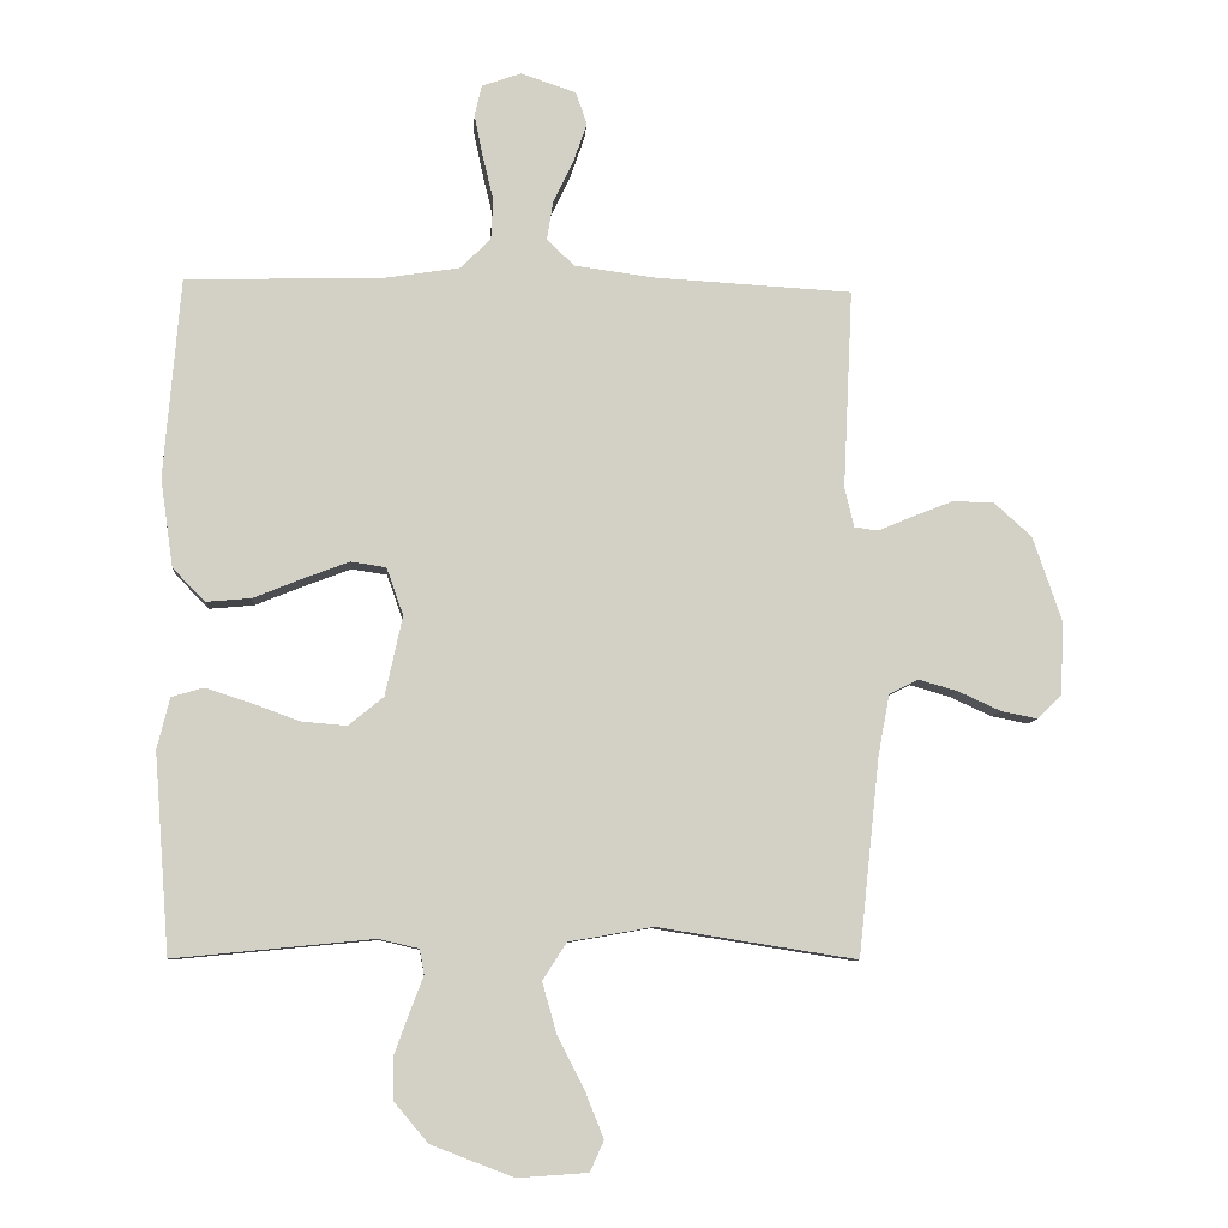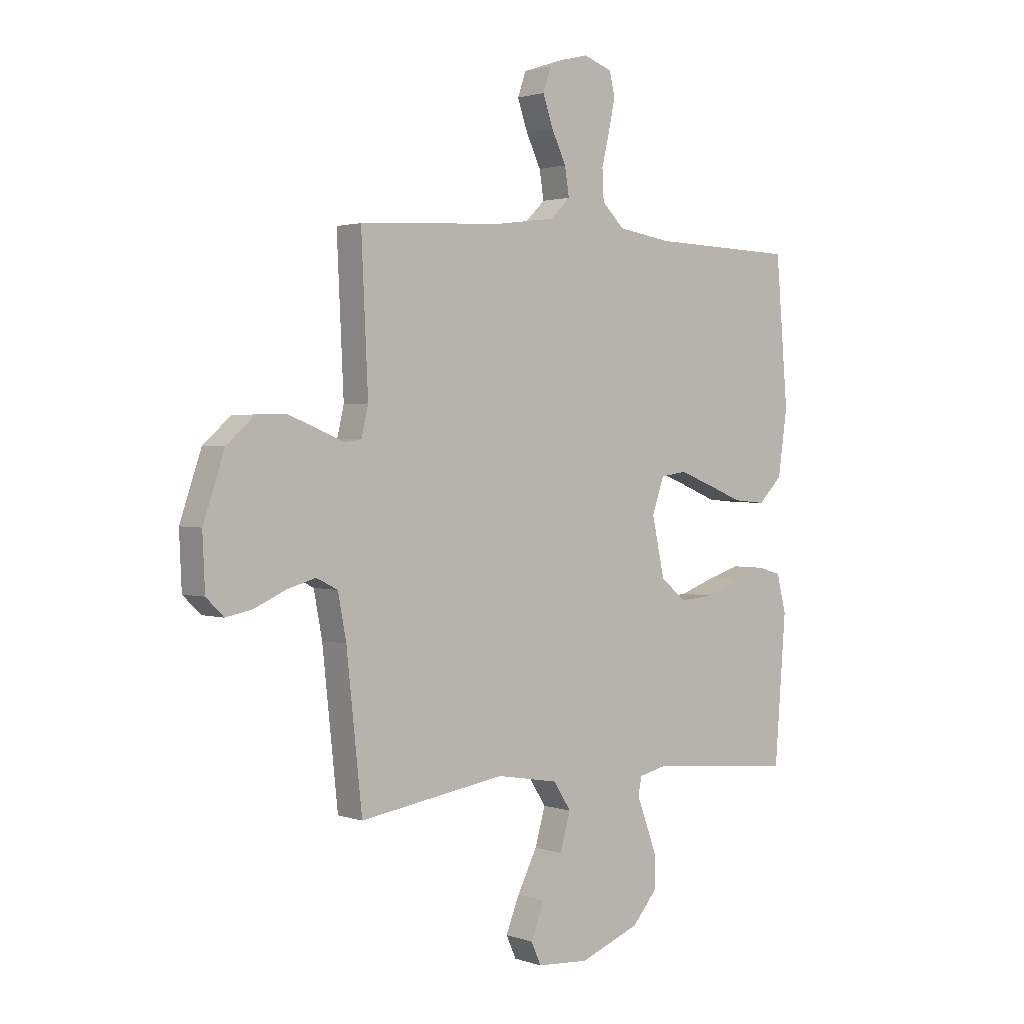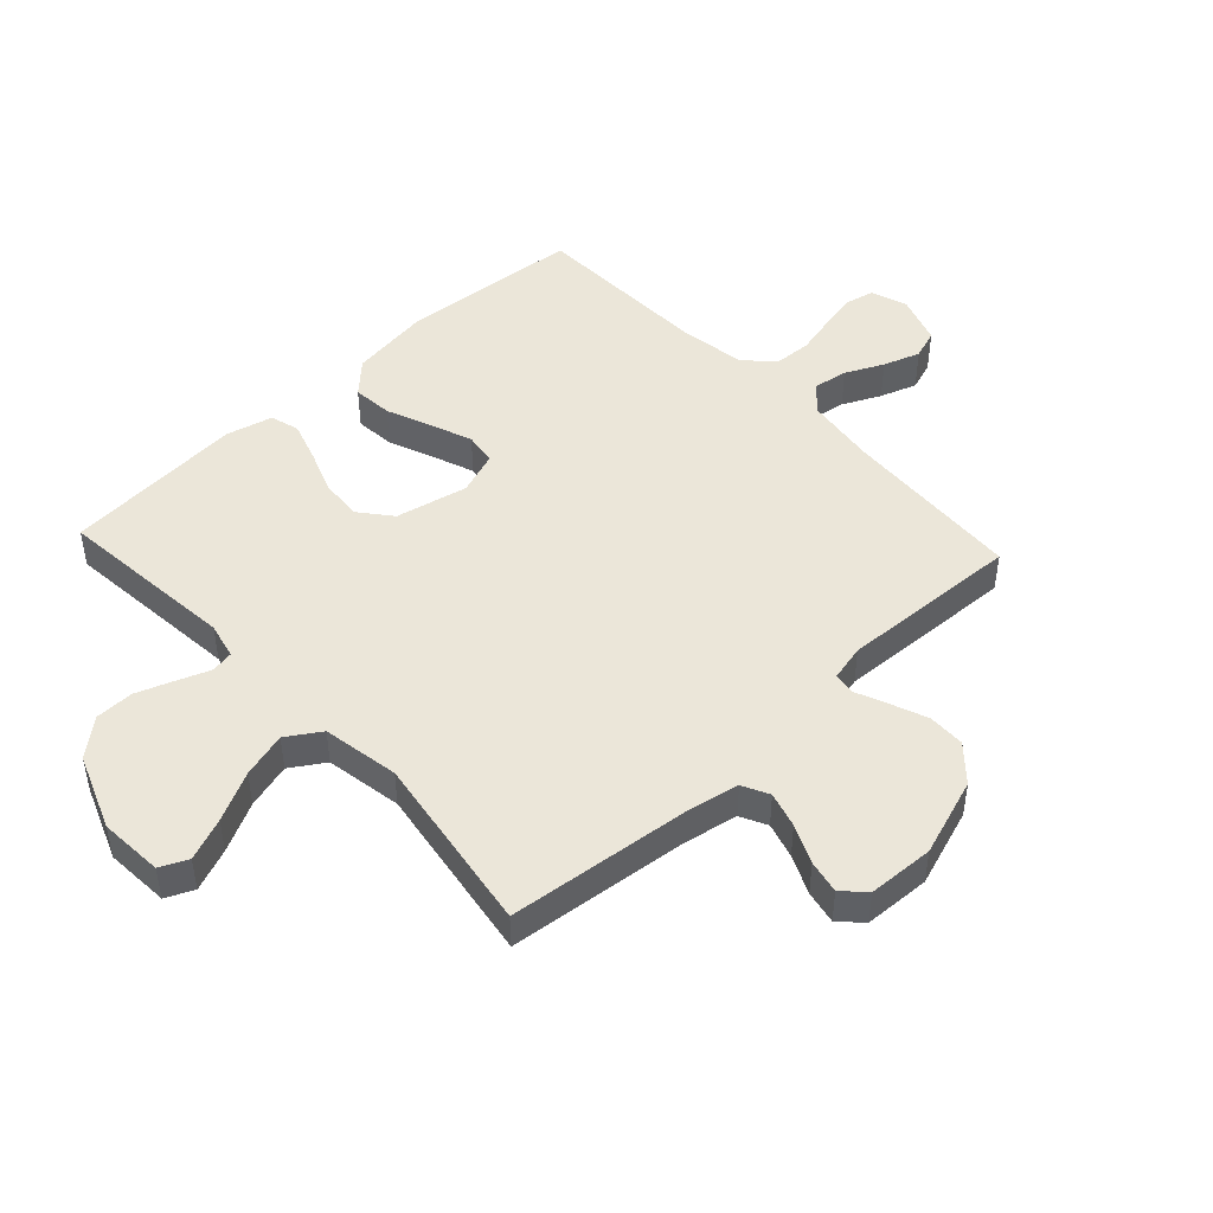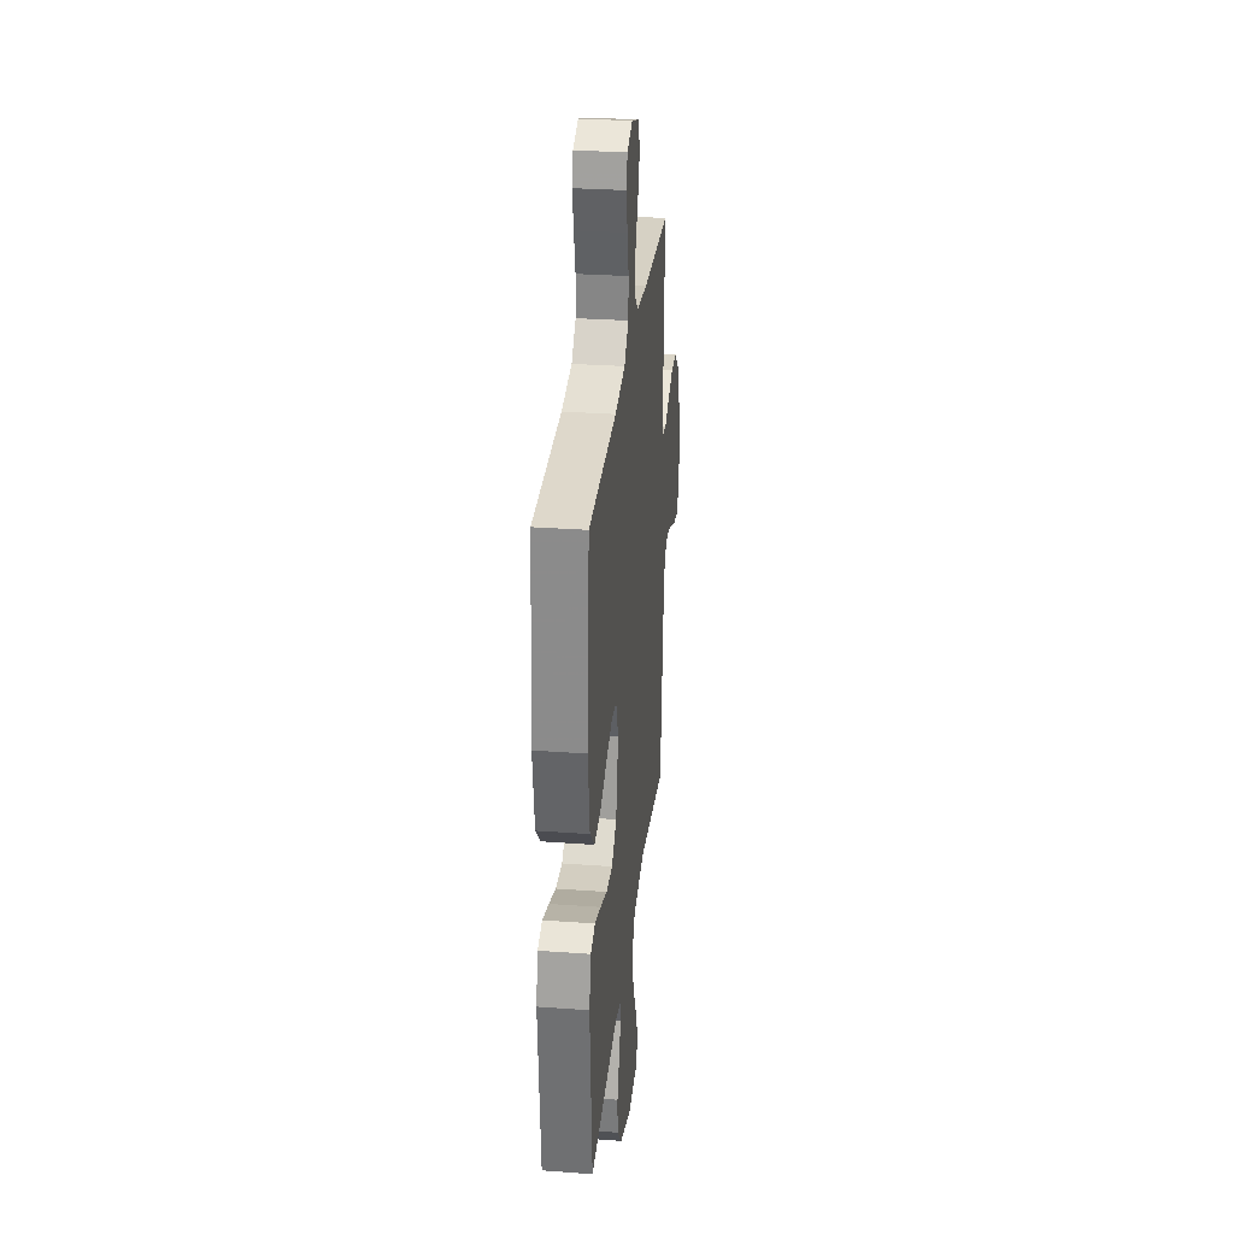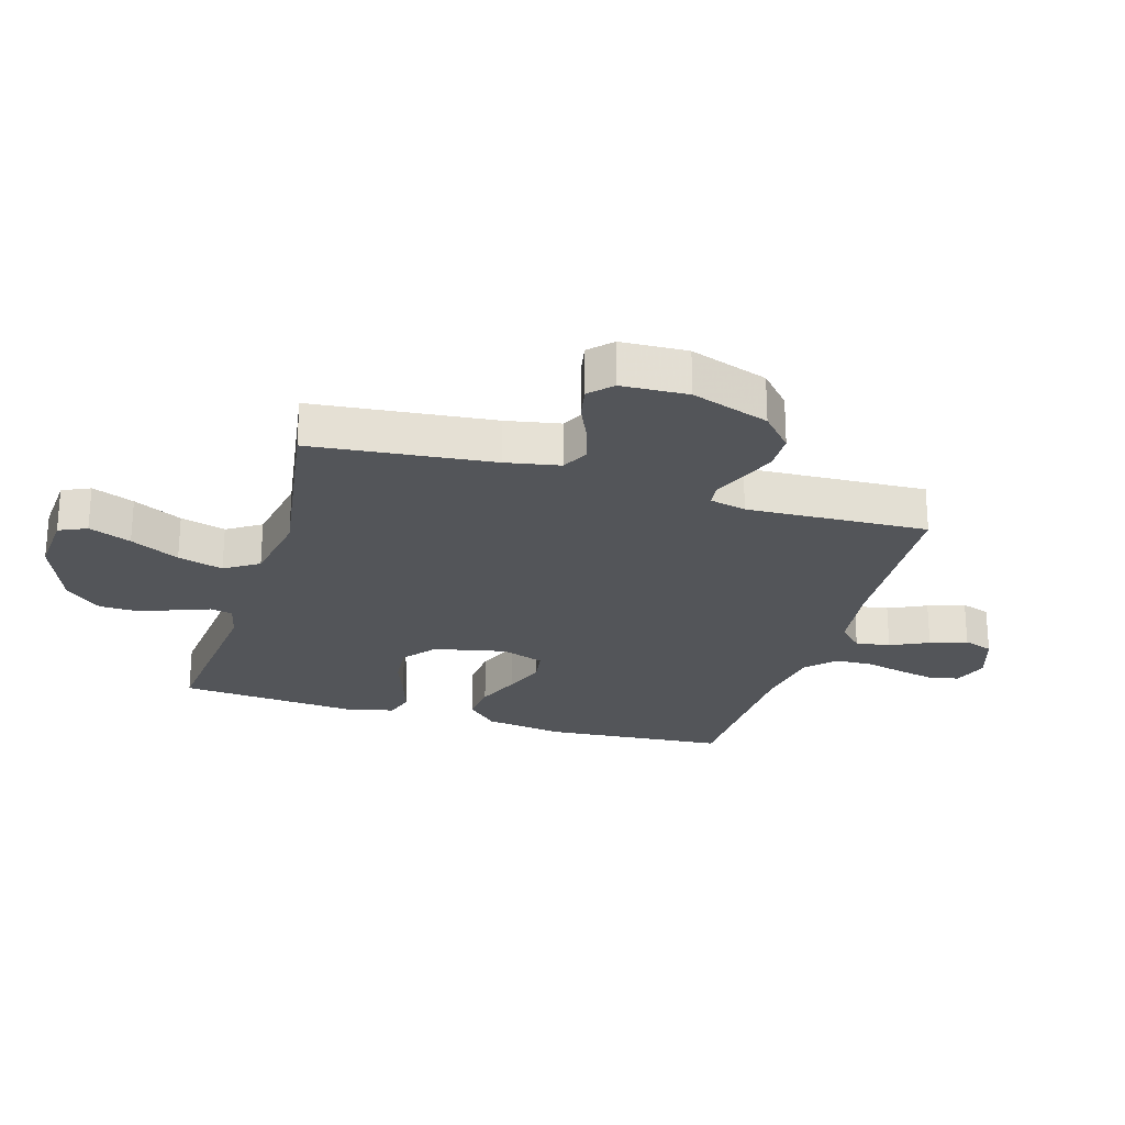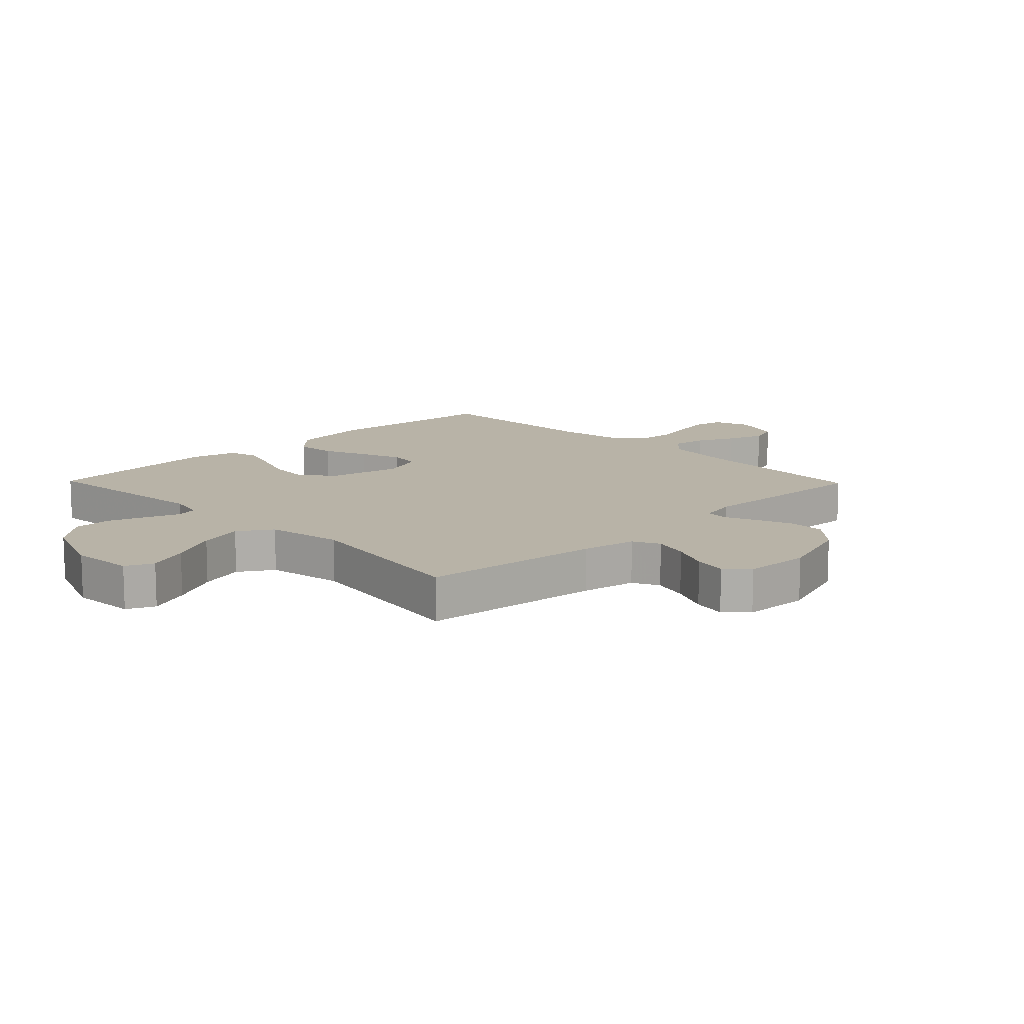
<metadata>
{"format":"obj","ext":"obj","renderer":"f3d","projection":"perspective","resolution":1024,"background":"white","views":[{"elev":-8.3,"azim":175.9,"up":"+Z"},{"elev":1.8,"azim":-39.8,"up":"+Z"},{"elev":46.9,"azim":-132.9,"up":"+Y"},{"elev":29.9,"azim":96.1,"up":"+Z"},{"elev":-24.5,"azim":-106.7,"up":"+Y"},{"elev":12.7,"azim":-134.2,"up":"+Y"}]}
</metadata>
<code>
v -0.5 0.07 -0.5
v -0.532 0.07 -0.2
v -0.549 0.07 -0.11
v -0.593 0.07 -0.088
v -0.652 0.07 -0.105
v -0.716 0.07 -0.134
v -0.771 0.07 -0.145
v -0.807 0.07 -0.11
v -0.812 0.07 0
v -0.768 0.07 0.129
v -0.711 0.07 0.18
v -0.649 0.07 0.181
v -0.588 0.07 0.157
v -0.536 0.07 0.135
v -0.5 0.07 0.14
v -0.486 0.07 0.2
v -0.5 0.07 0.5
v -0.2 0.07 0.517
v -0.081 0.07 0.533
v -0.04 0.07 0.573
v -0.049 0.07 0.63
v -0.079 0.07 0.693
v -0.1 0.07 0.754
v -0.083 0.07 0.803
v 0 0.07 0.831
v 0.059 0.07 0.81
v 0.07 0.07 0.763
v 0.057 0.07 0.7
v 0.041 0.07 0.633
v 0.044 0.07 0.571
v 0.09 0.07 0.526
v 0.2 0.07 0.509
v 0.5 0.07 0.5
v 0.525 0.07 0.2
v 0.506 0.07 0.067
v 0.457 0.07 0.017
v 0.39 0.07 0.023
v 0.316 0.07 0.053
v 0.247 0.07 0.079
v 0.194 0.07 0.071
v 0.169 0.07 0
v 0.195 0.07 -0.12
v 0.248 0.07 -0.163
v 0.317 0.07 -0.157
v 0.39 0.07 -0.13
v 0.456 0.07 -0.109
v 0.504 0.07 -0.123
v 0.523 0.07 -0.2
v 0.5 0.07 -0.5
v 0.2 0.07 -0.471
v 0.14 0.07 -0.485
v 0.133 0.07 -0.522
v 0.153 0.07 -0.575
v 0.176 0.07 -0.638
v 0.175 0.07 -0.702
v 0.124 0.07 -0.762
v 0 0.07 -0.81
v -0.106 0.07 -0.803
v -0.127 0.07 -0.757
v -0.099 0.07 -0.687
v -0.058 0.07 -0.606
v -0.037 0.07 -0.531
v -0.073 0.07 -0.475
v -0.2 0.07 -0.453
v -0.5 0 -0.5
v -0.532 0 -0.2
v -0.549 0 -0.11
v -0.593 0 -0.088
v -0.652 0 -0.105
v -0.716 0 -0.134
v -0.771 0 -0.145
v -0.807 0 -0.11
v -0.812 0 0
v -0.768 0 0.129
v -0.711 0 0.18
v -0.649 0 0.181
v -0.588 0 0.157
v -0.536 0 0.135
v -0.5 0 0.14
v -0.486 0 0.2
v -0.5 0 0.5
v -0.2 0 0.517
v -0.081 0 0.533
v -0.04 0 0.573
v -0.049 0 0.63
v -0.079 0 0.693
v -0.1 0 0.754
v -0.083 0 0.803
v 0 0 0.831
v 0.059 0 0.81
v 0.07 0 0.763
v 0.057 0 0.7
v 0.041 0 0.633
v 0.044 0 0.571
v 0.09 0 0.526
v 0.2 0 0.509
v 0.5 0 0.5
v 0.525 0 0.2
v 0.506 0 0.067
v 0.457 0 0.017
v 0.39 0 0.023
v 0.316 0 0.053
v 0.247 0 0.079
v 0.194 0 0.071
v 0.169 0 0
v 0.195 0 -0.12
v 0.248 0 -0.163
v 0.317 0 -0.157
v 0.39 0 -0.13
v 0.456 0 -0.109
v 0.504 0 -0.123
v 0.523 0 -0.2
v 0.5 0 -0.5
v 0.2 0 -0.471
v 0.14 0 -0.485
v 0.133 0 -0.522
v 0.153 0 -0.575
v 0.176 0 -0.638
v 0.175 0 -0.702
v 0.124 0 -0.762
v 0 0 -0.81
v -0.106 0 -0.803
v -0.127 0 -0.757
v -0.099 0 -0.687
v -0.058 0 -0.606
v -0.037 0 -0.531
v -0.073 0 -0.475
v -0.2 0 -0.453
f 58 59 60 61
f 58 61 62
f 57 58 62
f 56 57 62
f 55 56 62 63
f 52 53 54 55
f 47 48 49 50
f 47 50 51
f 44 45 46 47
f 44 47 51
f 43 44 51
f 42 43 51
f 41 42 51 52
f 35 36 37 38
f 35 38 39
f 32 33 34 35
f 31 32 35 39
f 30 31 39 40
f 26 27 28 29
f 24 25 26 29
f 24 29 30
f 21 22 23 24
f 21 24 30 40
f 16 17 18
f 15 16 18 19
f 11 12 13 14
f 9 10 11 14
f 9 14 15
f 8 9 15
f 5 6 7 8
f 4 5 8 15
f 3 4 15 19
f 64 1 2
f 63 64 2 3
f 52 55 63
f 41 52 63 3
f 20 21 40 41
f 3 19 20 41
f 125 124 123 122
f 126 125 122
f 126 122 121
f 126 121 120
f 127 126 120 119
f 119 118 117 116
f 114 113 112 111
f 115 114 111
f 111 110 109 108
f 115 111 108
f 115 108 107
f 115 107 106
f 116 115 106 105
f 102 101 100 99
f 103 102 99
f 99 98 97 96
f 103 99 96 95
f 104 103 95 94
f 93 92 91 90
f 93 90 89 88
f 94 93 88
f 88 87 86 85
f 104 94 88 85
f 82 81 80
f 83 82 80 79
f 78 77 76 75
f 78 75 74 73
f 79 78 73
f 79 73 72
f 72 71 70 69
f 79 72 69 68
f 83 79 68 67
f 66 65 128
f 67 66 128 127
f 127 119 116
f 67 127 116 105
f 105 104 85 84
f 105 84 83 67
f 1 65 66 2
f 2 66 67 3
f 3 67 68 4
f 4 68 69 5
f 5 69 70 6
f 6 70 71 7
f 7 71 72 8
f 8 72 73 9
f 9 73 74 10
f 10 74 75 11
f 11 75 76 12
f 12 76 77 13
f 13 77 78 14
f 14 78 79 15
f 15 79 80 16
f 16 80 81 17
f 17 81 82 18
f 18 82 83 19
f 19 83 84 20
f 20 84 85 21
f 21 85 86 22
f 22 86 87 23
f 23 87 88 24
f 24 88 89 25
f 25 89 90 26
f 26 90 91 27
f 27 91 92 28
f 28 92 93 29
f 29 93 94 30
f 30 94 95 31
f 31 95 96 32
f 32 96 97 33
f 33 97 98 34
f 34 98 99 35
f 35 99 100 36
f 36 100 101 37
f 37 101 102 38
f 38 102 103 39
f 39 103 104 40
f 40 104 105 41
f 41 105 106 42
f 42 106 107 43
f 43 107 108 44
f 44 108 109 45
f 45 109 110 46
f 46 110 111 47
f 47 111 112 48
f 48 112 113 49
f 49 113 114 50
f 50 114 115 51
f 51 115 116 52
f 52 116 117 53
f 53 117 118 54
f 54 118 119 55
f 55 119 120 56
f 56 120 121 57
f 57 121 122 58
f 58 122 123 59
f 59 123 124 60
f 60 124 125 61
f 61 125 126 62
f 62 126 127 63
f 63 127 128 64
f 64 128 65 1

</code>
